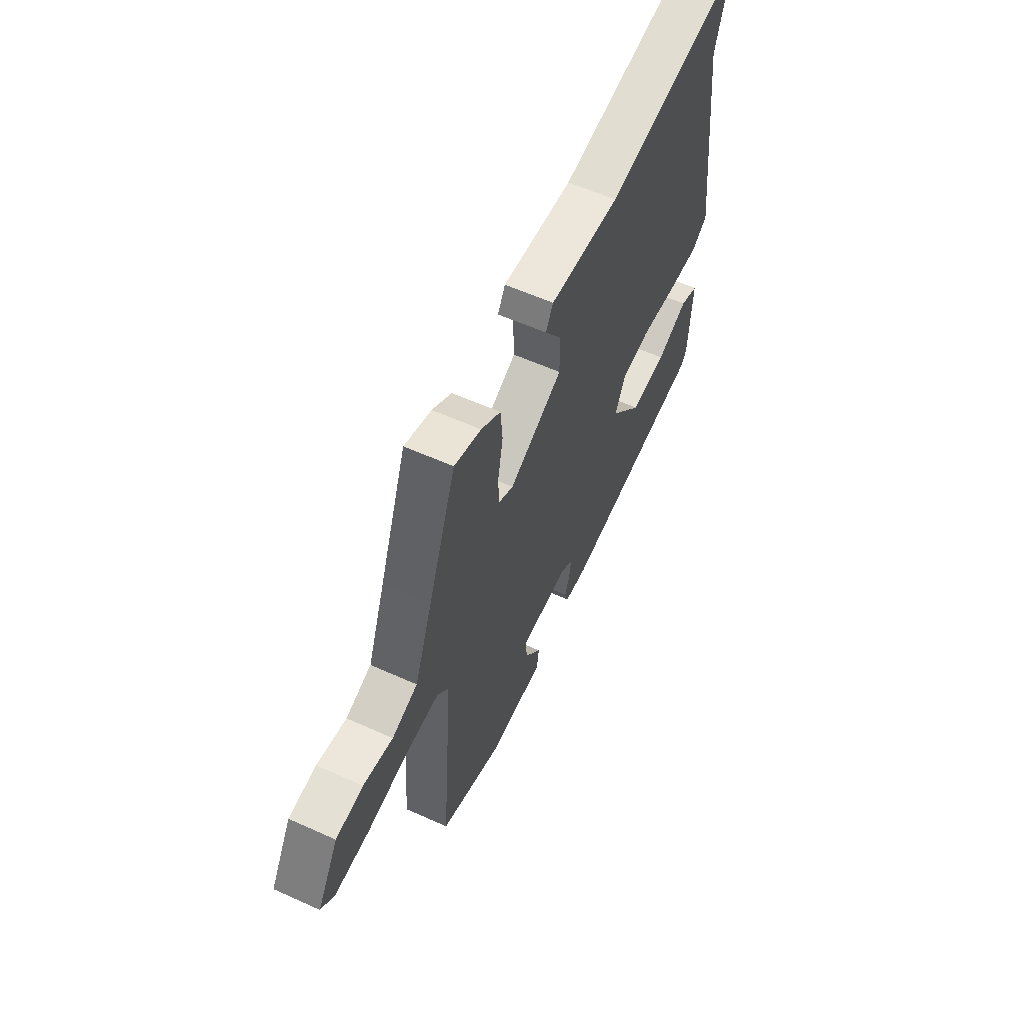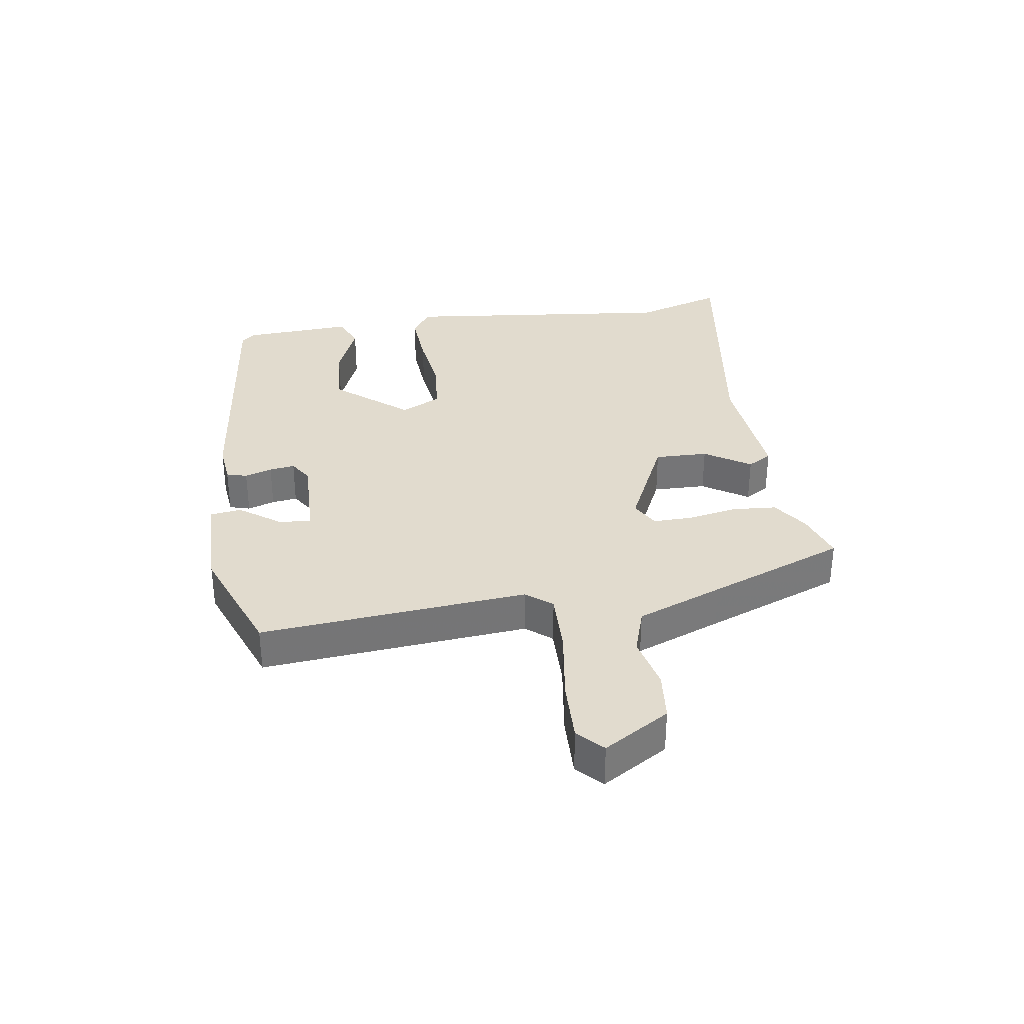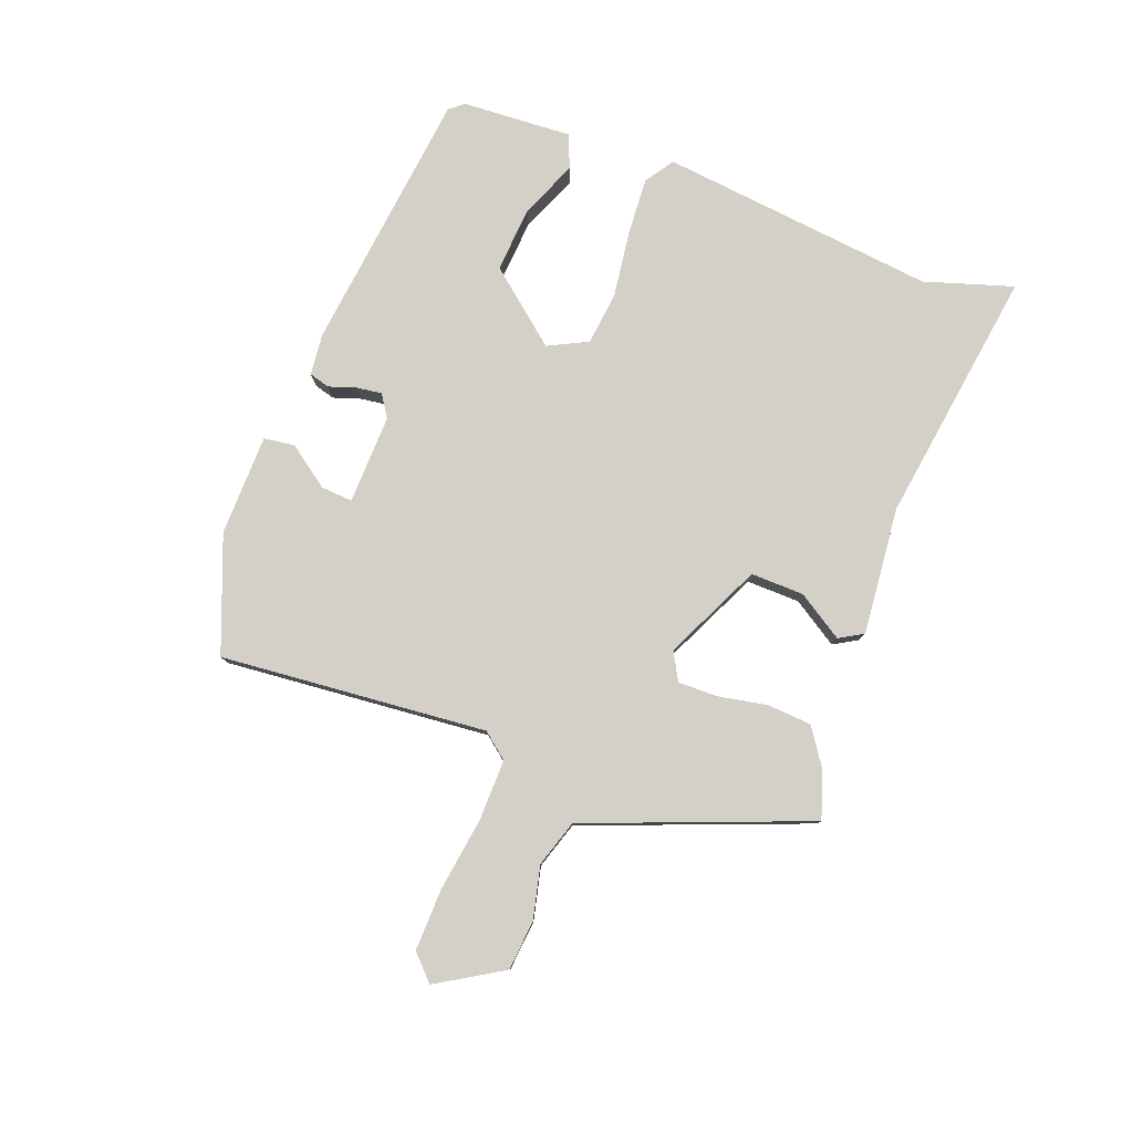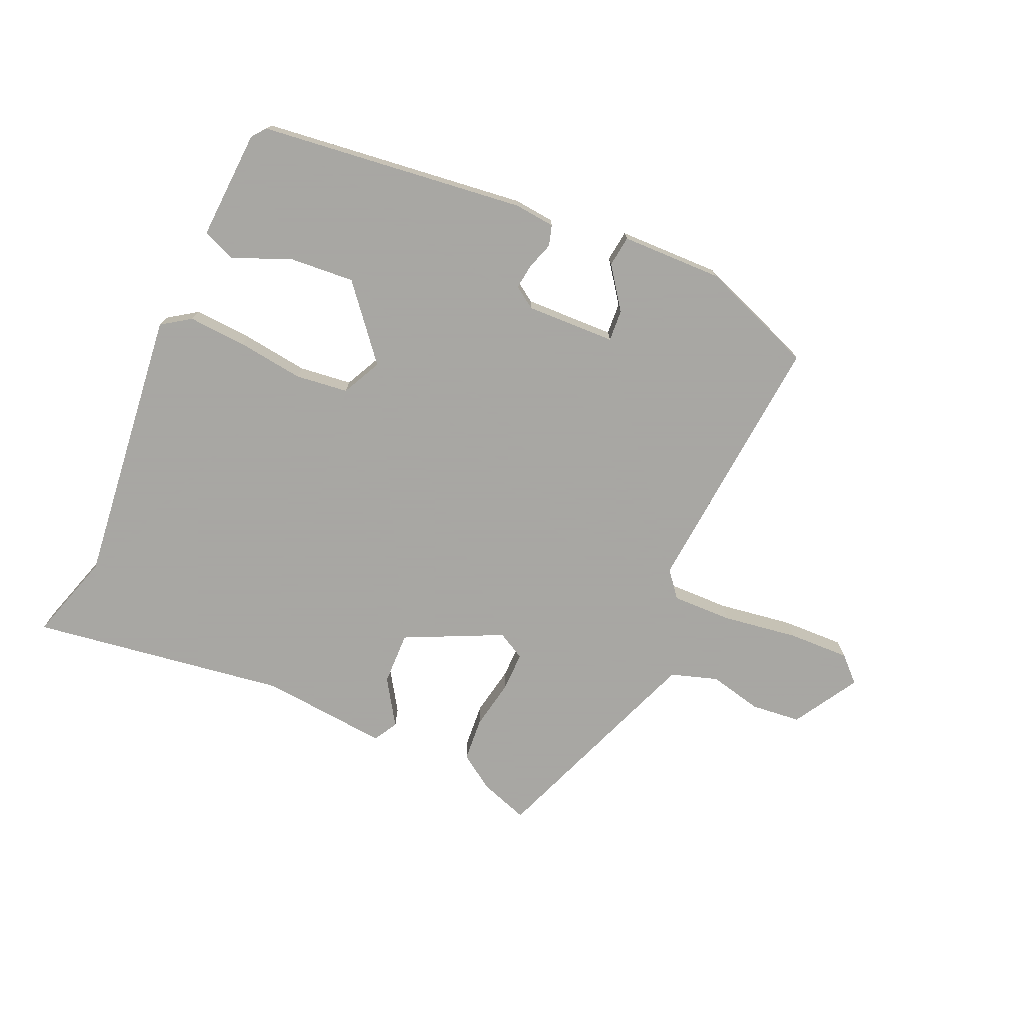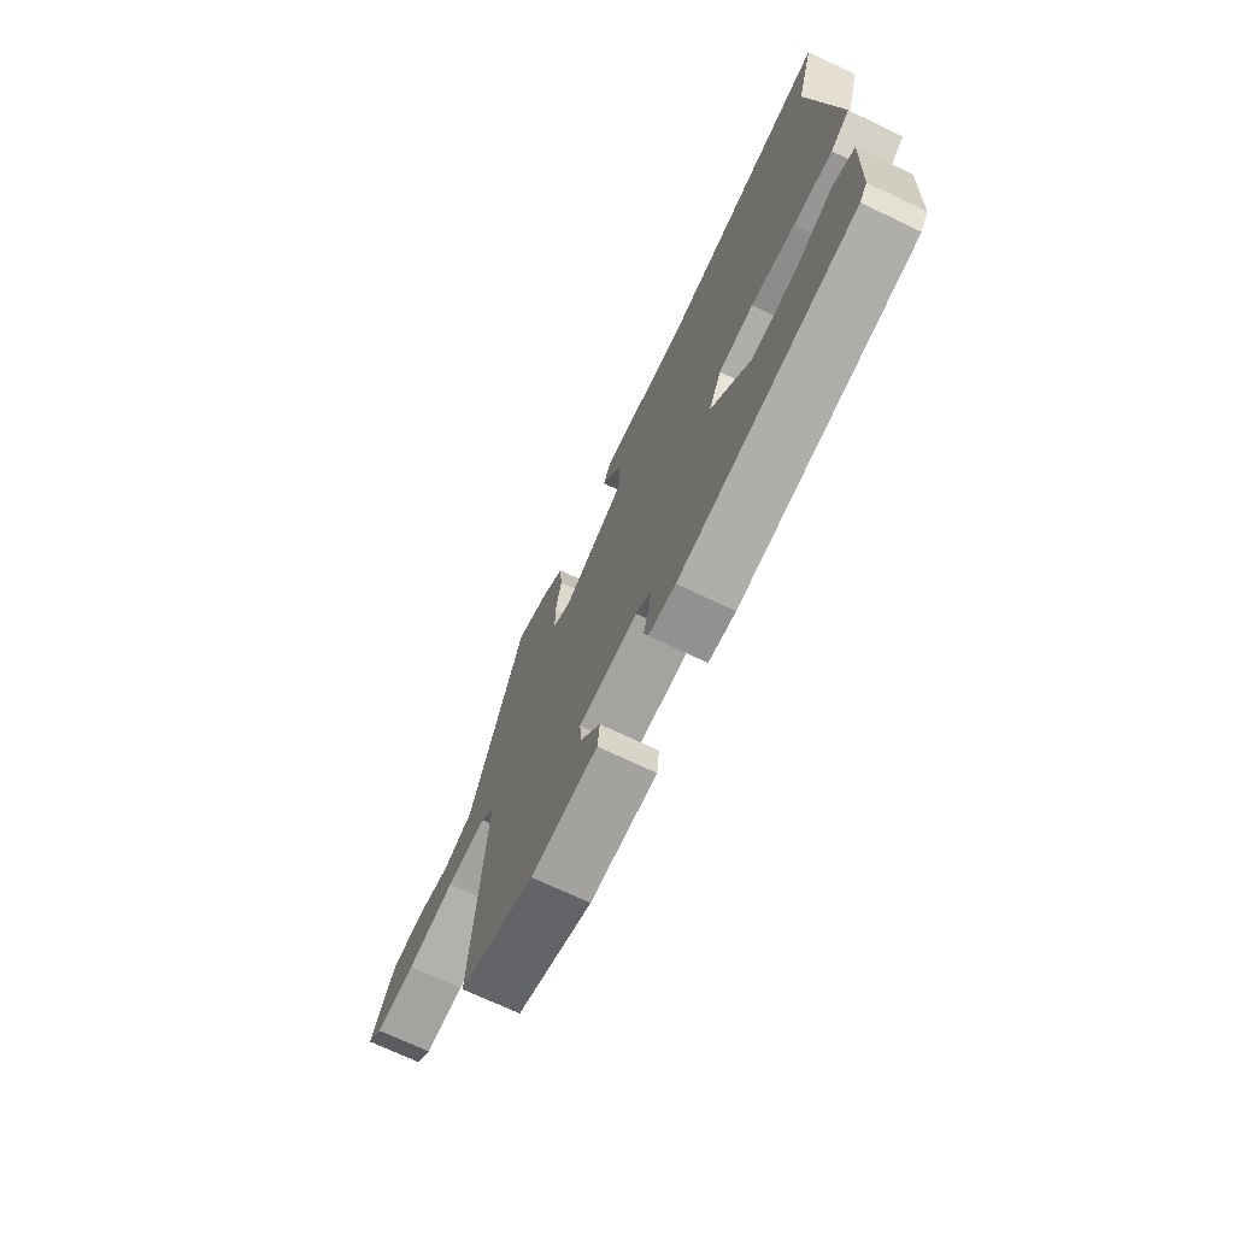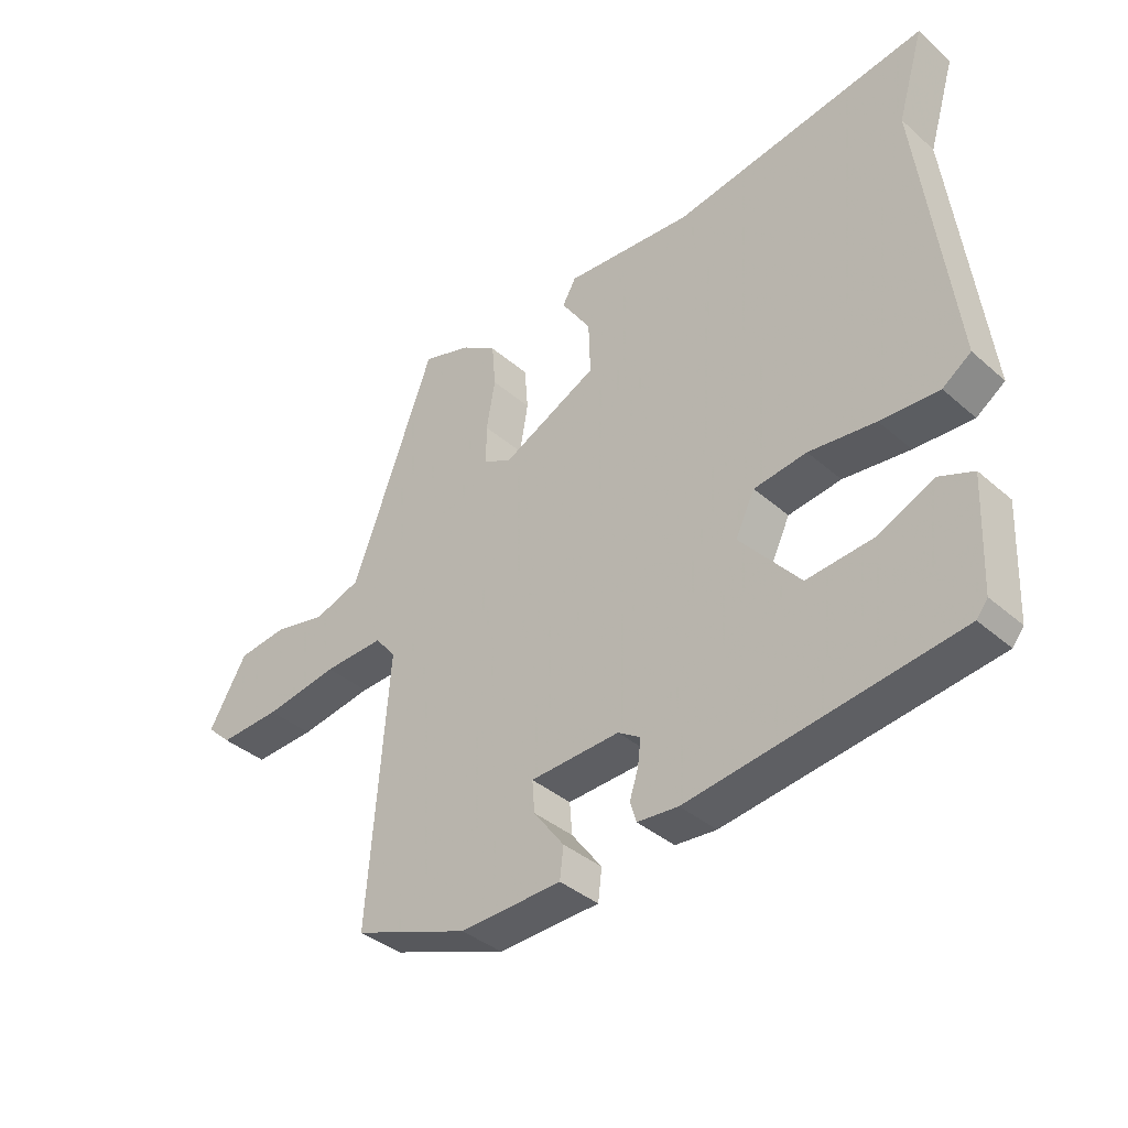
<metadata>
{"format":"obj","ext":"obj","renderer":"f3d","projection":"perspective","resolution":1024,"background":"white","views":[{"elev":59.0,"azim":-65.1,"up":"+Z"},{"elev":33.8,"azim":-99.3,"up":"+Y"},{"elev":79.9,"azim":-70.1,"up":"+Y"},{"elev":-74.4,"azim":155.6,"up":"+Y"},{"elev":-70.8,"azim":64.5,"up":"+Z"},{"elev":-38.1,"azim":42.4,"up":"+Z"}]}
</metadata>
<code>
v -0.488 0.07 -0.455
v -0.455 0.07 -0.024
v -0.489 0.07 0.017
v -0.587 0.07 0.014
v -0.707 0.07 -0.005
v -0.807 0.07 -0.009
v -0.847 0.07 0.029
v -0.785 0.07 0.135
v -0.705 0.07 0.144
v -0.619 0.07 0.125
v -0.544 0.07 0.15
v -0.492 0.07 0.289
v -0.41 0.07 0.51
v -0.331 0.07 0.484
v -0.274 0.07 0.446
v -0.268 0.07 0.375
v -0.282 0.07 0.295
v -0.282 0.07 0.231
v -0.237 0.07 0.207
v -0.081 0.07 0.283
v -0.084 0.07 0.369
v -0.132 0.07 0.442
v -0.11 0.07 0.481
v 0.096 0.07 0.464
v 0.509 0.07 0.529
v 0.466 0.07 0.386
v 0.521 0.07 -0.06
v 0.475 0.07 -0.092
v 0.381 0.07 -0.087
v 0.274 0.07 -0.074
v 0.189 0.07 -0.085
v 0.158 0.07 -0.149
v 0.255 0.07 -0.264
v 0.361 0.07 -0.255
v 0.453 0.07 -0.215
v 0.507 0.07 -0.237
v 0.499 0.07 -0.414
v 0.481 0.07 -0.437
v 0.052 0.07 -0.493
v -0.014 0.07 -0.487
v -0.024 0.07 -0.454
v -0.01 0.07 -0.41
v -0.005 0.07 -0.369
v -0.041 0.07 -0.346
v -0.185 0.07 -0.352
v -0.181 0.07 -0.403
v -0.132 0.07 -0.469
v -0.138 0.07 -0.519
v -0.302 0.07 -0.524
v -0.488 0 -0.455
v -0.455 0 -0.024
v -0.489 0 0.017
v -0.587 0 0.014
v -0.707 0 -0.005
v -0.807 0 -0.009
v -0.847 0 0.029
v -0.785 0 0.135
v -0.705 0 0.144
v -0.619 0 0.125
v -0.544 0 0.15
v -0.492 0 0.289
v -0.41 0 0.51
v -0.331 0 0.484
v -0.274 0 0.446
v -0.268 0 0.375
v -0.282 0 0.295
v -0.282 0 0.231
v -0.237 0 0.207
v -0.081 0 0.283
v -0.084 0 0.369
v -0.132 0 0.442
v -0.11 0 0.481
v 0.096 0 0.464
v 0.509 0 0.529
v 0.466 0 0.386
v 0.521 0 -0.06
v 0.475 0 -0.092
v 0.381 0 -0.087
v 0.274 0 -0.074
v 0.189 0 -0.085
v 0.158 0 -0.149
v 0.255 0 -0.264
v 0.361 0 -0.255
v 0.453 0 -0.215
v 0.507 0 -0.237
v 0.499 0 -0.414
v 0.481 0 -0.437
v 0.052 0 -0.493
v -0.014 0 -0.487
v -0.024 0 -0.454
v -0.01 0 -0.41
v -0.005 0 -0.369
v -0.041 0 -0.346
v -0.185 0 -0.352
v -0.181 0 -0.403
v -0.132 0 -0.469
v -0.138 0 -0.519
v -0.302 0 -0.524
f 46 47 48 49
f 45 46 49 1
f 39 40 41 42
f 39 42 43
f 38 39 43
f 37 38 43 44
f 34 35 36 37
f 33 34 37 44
f 27 28 29 30
f 26 27 30
f 24 25 26 30
f 24 30 31
f 21 22 23 24
f 20 21 24 31
f 19 20 31 32
f 14 15 16 17
f 12 13 14 17
f 11 12 17 18
f 10 11 18 19
f 8 9 10
f 7 8 10
f 4 5 6 7
f 3 4 7 10
f 45 1 2
f 33 44 45 2
f 3 10 19 32
f 2 3 32 33
f 98 97 96 95
f 50 98 95 94
f 91 90 89 88
f 92 91 88
f 92 88 87
f 93 92 87 86
f 86 85 84 83
f 93 86 83 82
f 79 78 77 76
f 79 76 75
f 79 75 74 73
f 80 79 73
f 73 72 71 70
f 80 73 70 69
f 81 80 69 68
f 66 65 64 63
f 66 63 62 61
f 67 66 61 60
f 68 67 60 59
f 59 58 57
f 59 57 56
f 56 55 54 53
f 59 56 53 52
f 51 50 94
f 51 94 93 82
f 81 68 59 52
f 82 81 52 51
f 1 50 51 2
f 2 51 52 3
f 3 52 53 4
f 4 53 54 5
f 5 54 55 6
f 6 55 56 7
f 7 56 57 8
f 8 57 58 9
f 9 58 59 10
f 10 59 60 11
f 11 60 61 12
f 12 61 62 13
f 13 62 63 14
f 14 63 64 15
f 15 64 65 16
f 16 65 66 17
f 17 66 67 18
f 18 67 68 19
f 19 68 69 20
f 20 69 70 21
f 21 70 71 22
f 22 71 72 23
f 23 72 73 24
f 24 73 74 25
f 25 74 75 26
f 26 75 76 27
f 27 76 77 28
f 28 77 78 29
f 29 78 79 30
f 30 79 80 31
f 31 80 81 32
f 32 81 82 33
f 33 82 83 34
f 34 83 84 35
f 35 84 85 36
f 36 85 86 37
f 37 86 87 38
f 38 87 88 39
f 39 88 89 40
f 40 89 90 41
f 41 90 91 42
f 42 91 92 43
f 43 92 93 44
f 44 93 94 45
f 45 94 95 46
f 46 95 96 47
f 47 96 97 48
f 48 97 98 49
f 49 98 50 1

</code>
